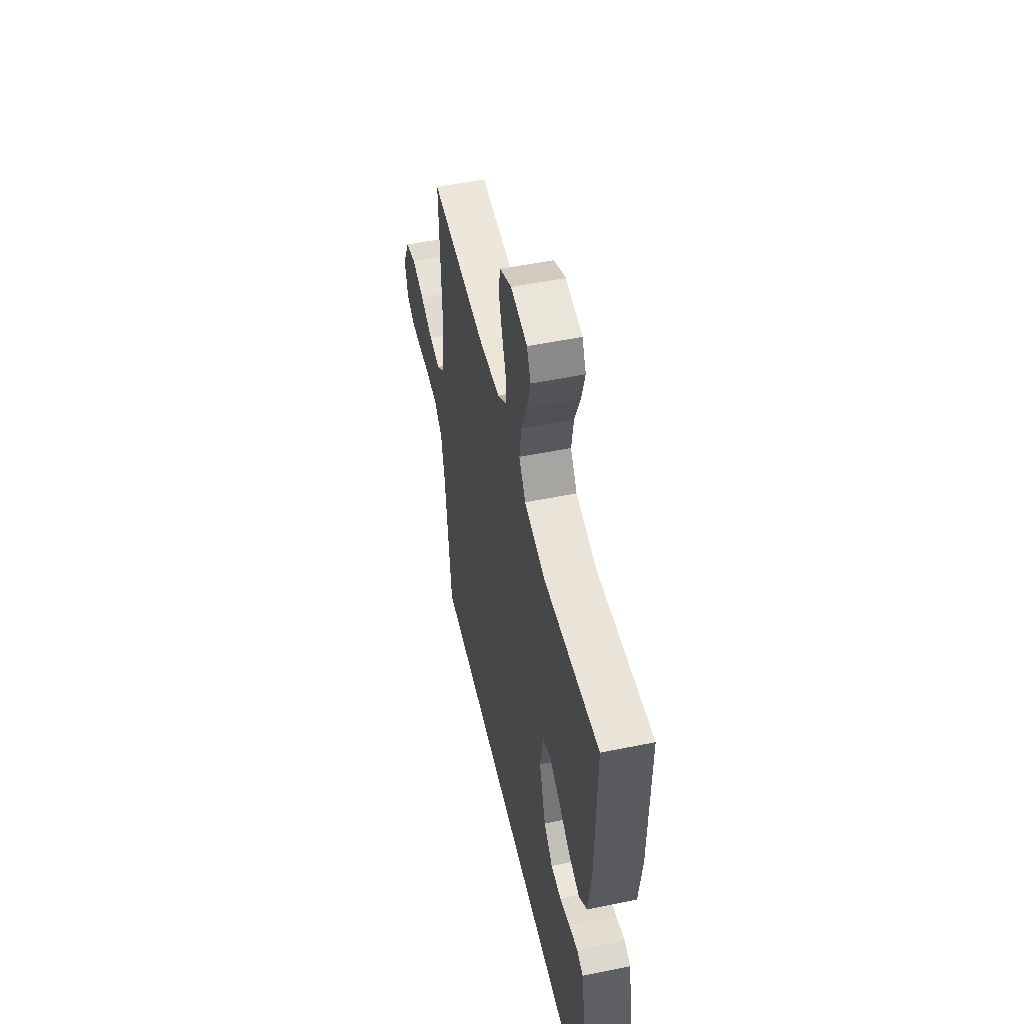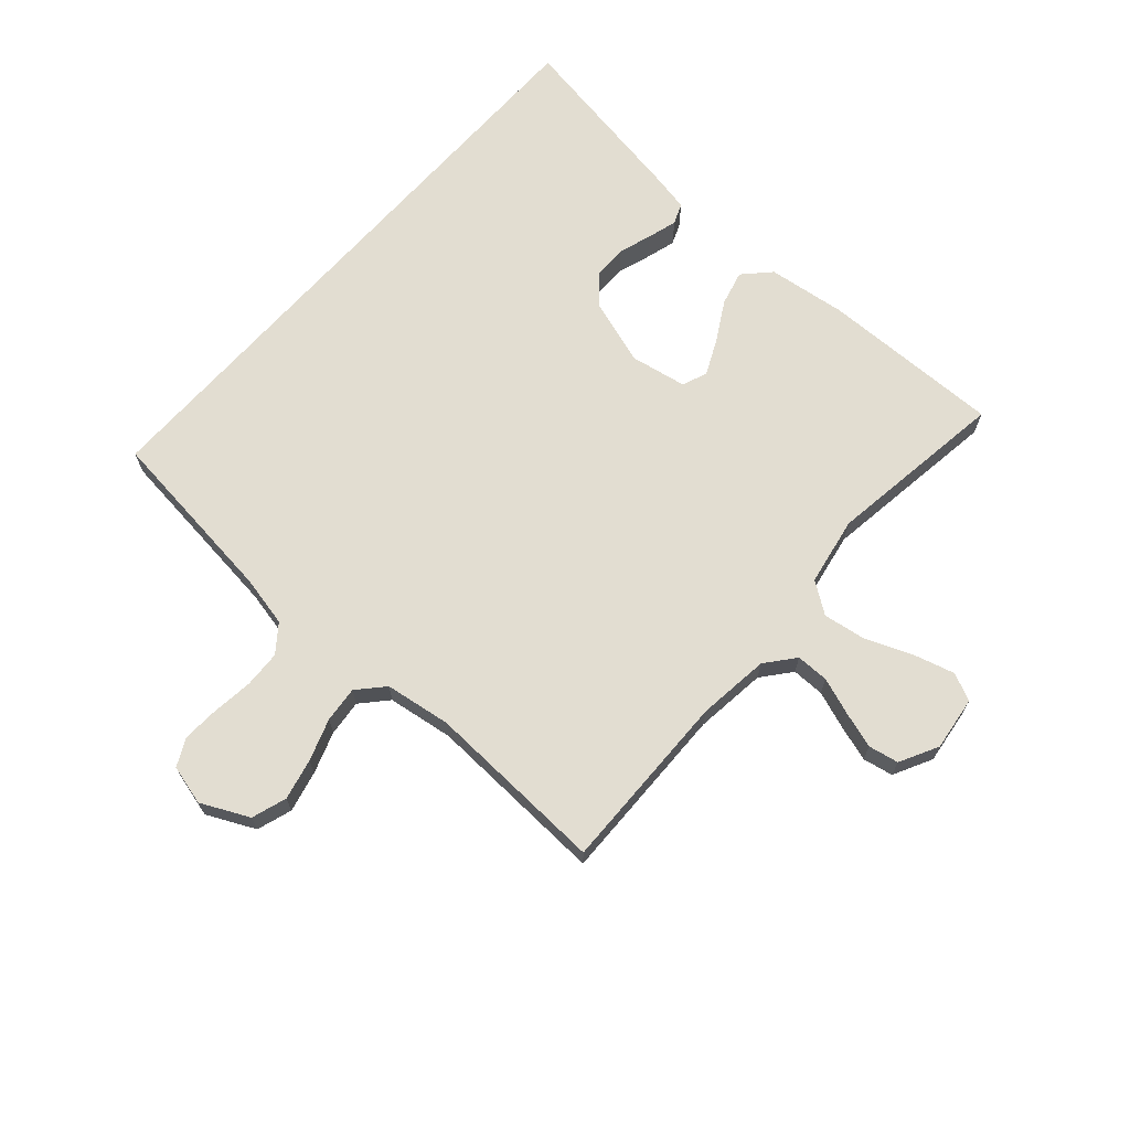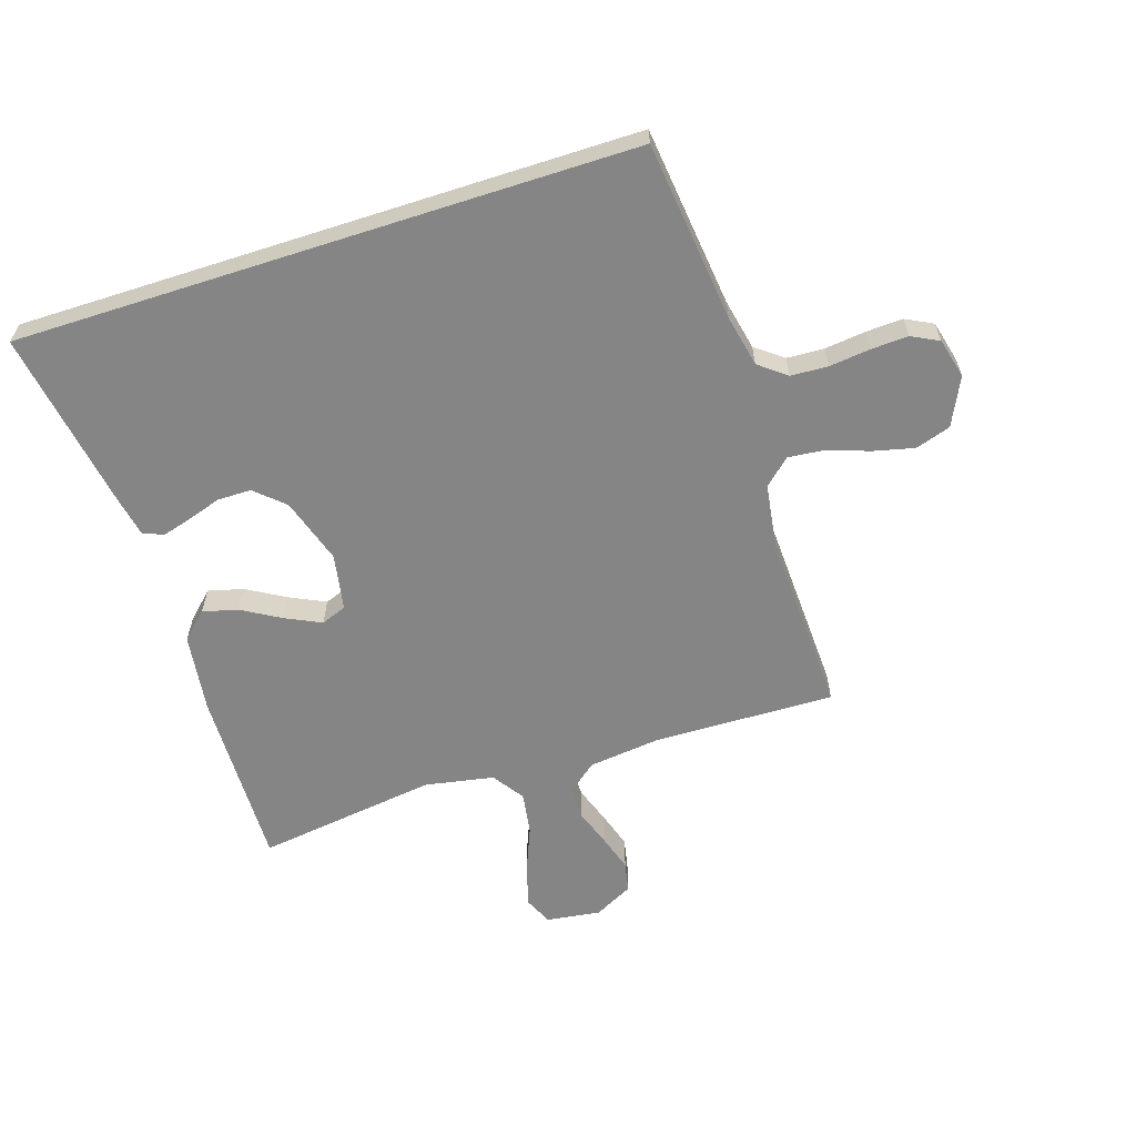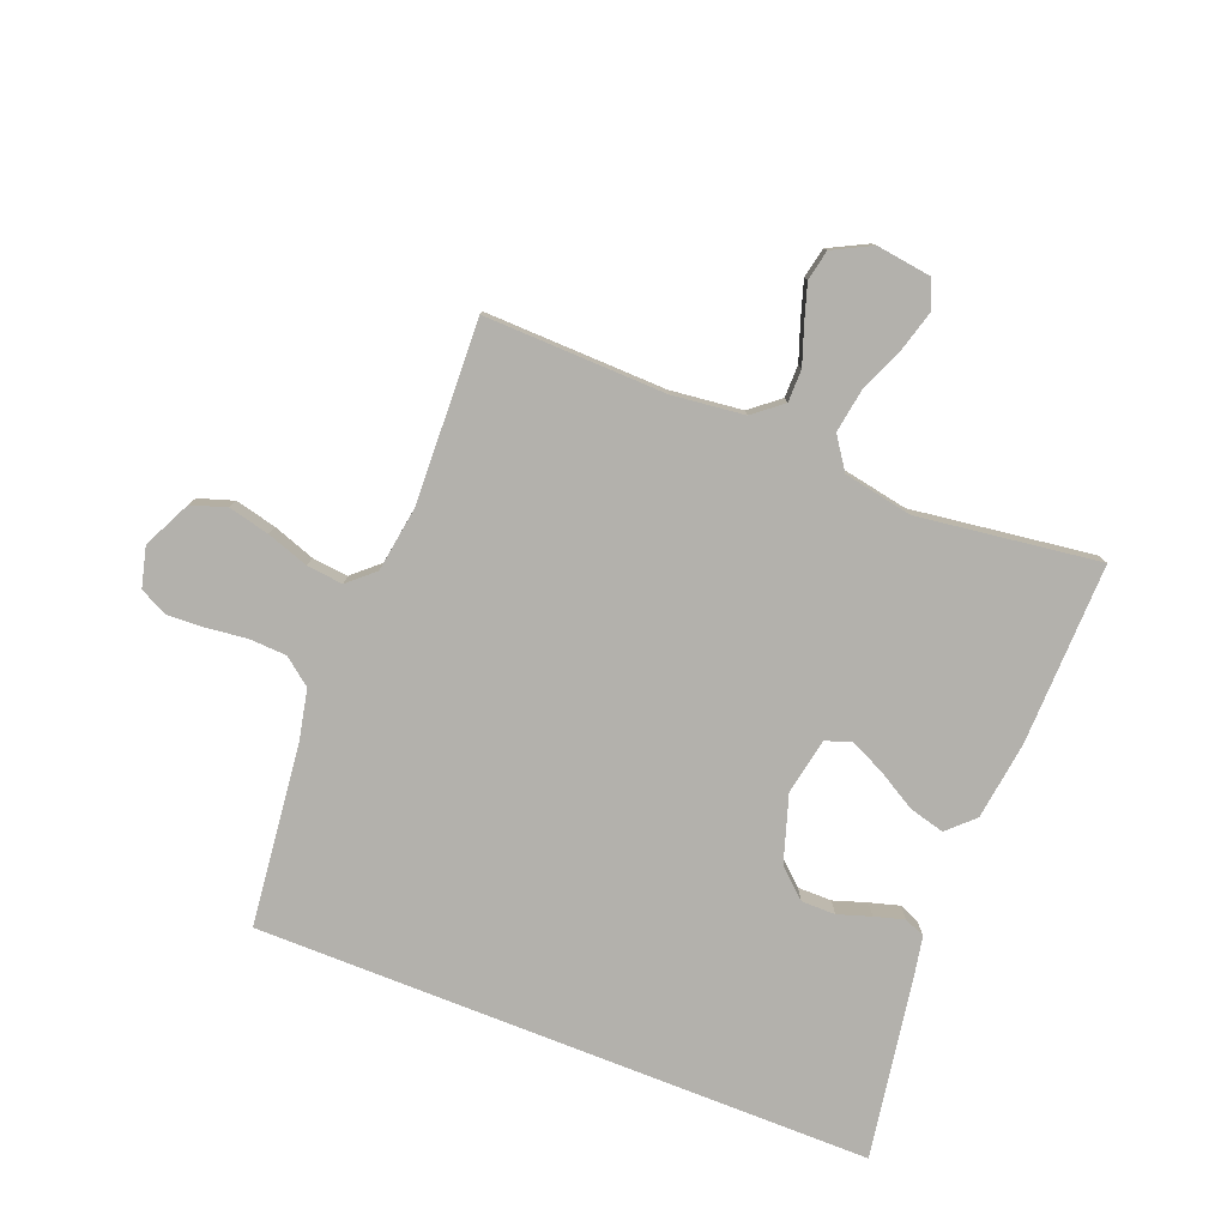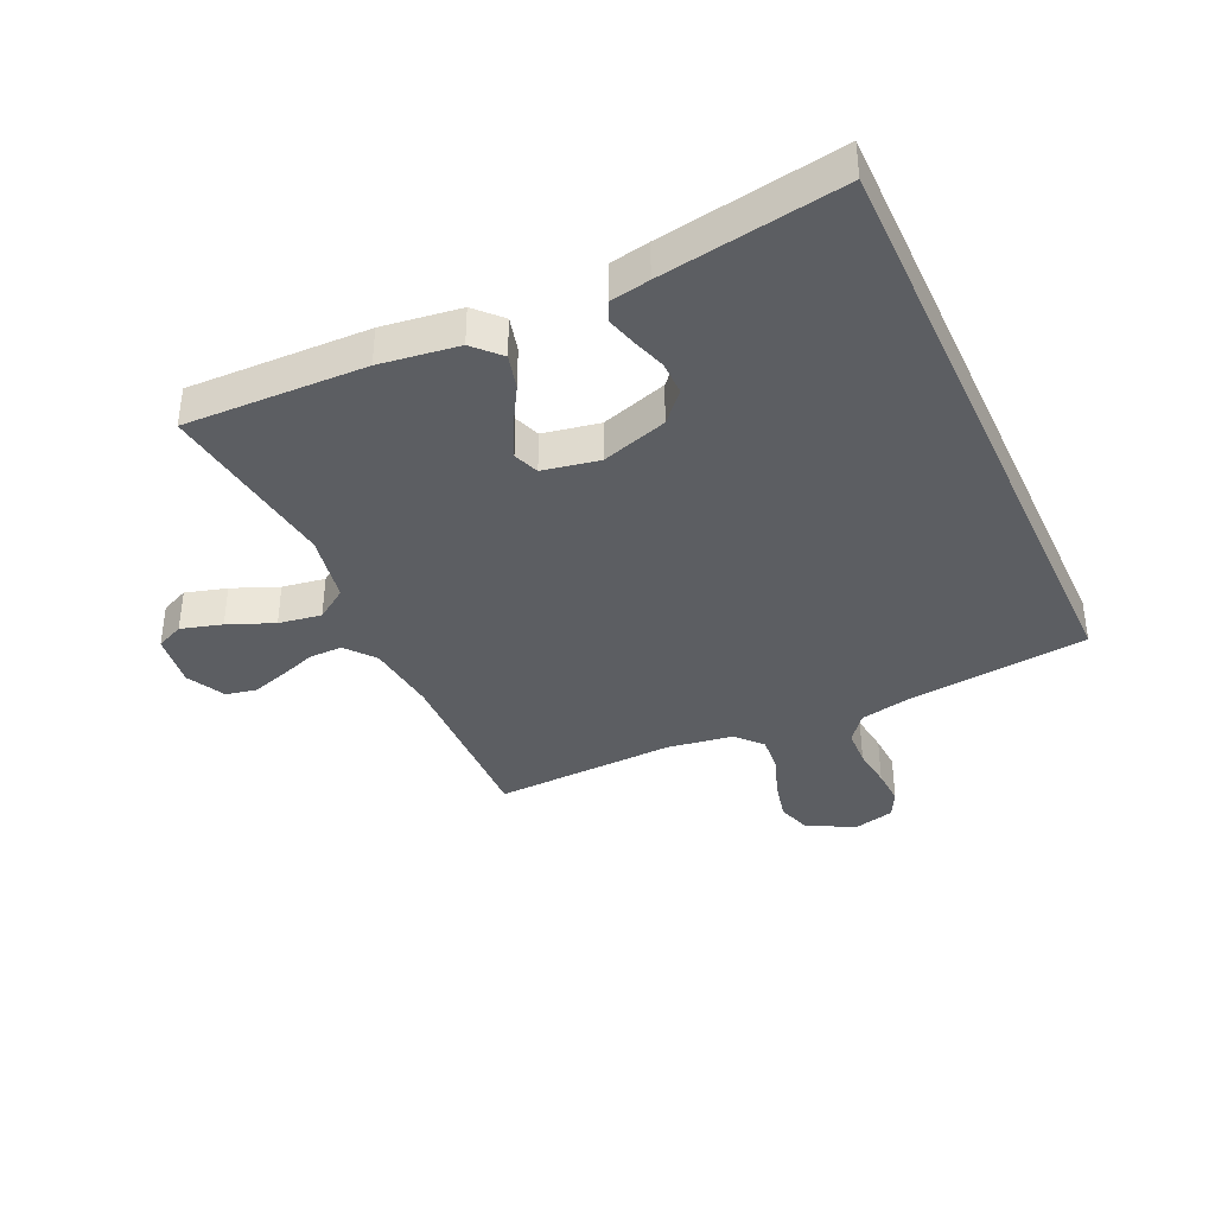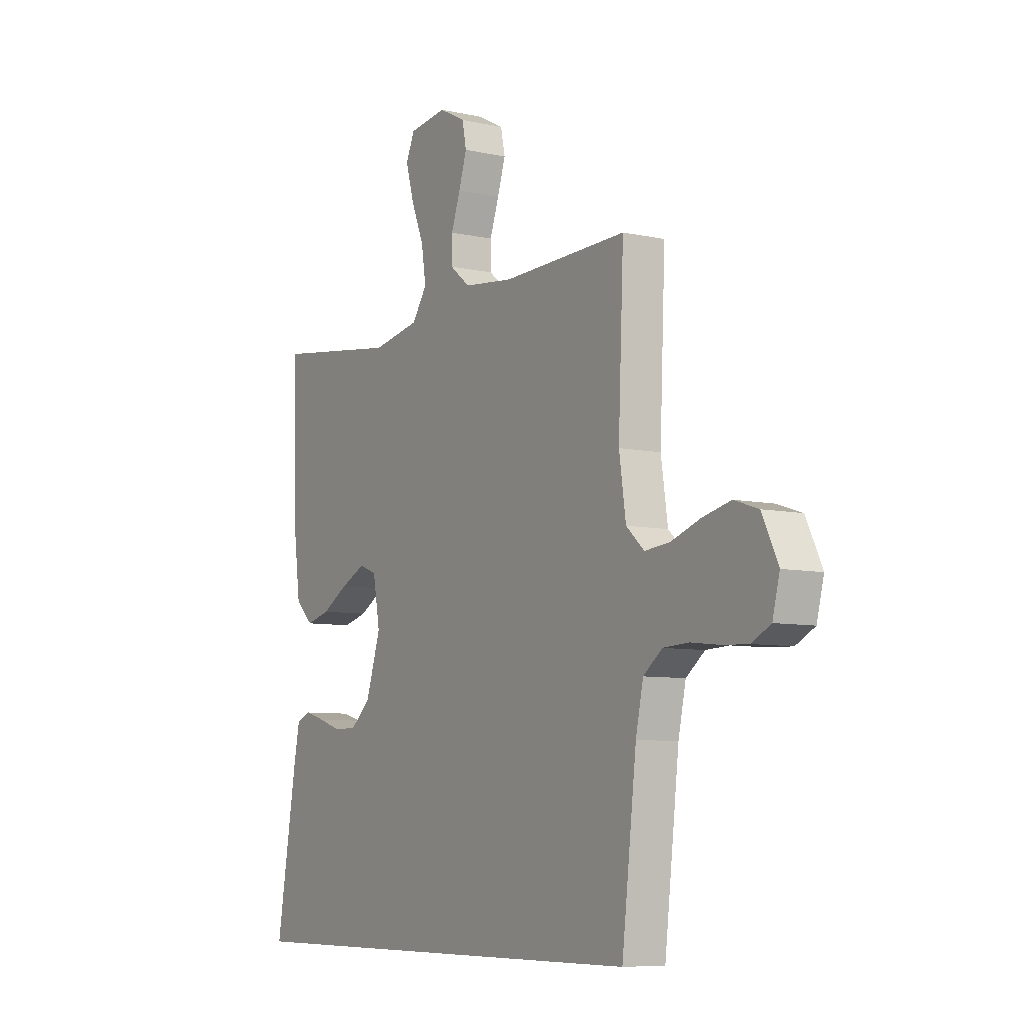
<metadata>
{"format":"obj","ext":"obj","renderer":"f3d","projection":"perspective","resolution":1024,"background":"white","views":[{"elev":51.9,"azim":77.5,"up":"+Z"},{"elev":68.4,"azim":-48.3,"up":"+Y"},{"elev":-61.7,"azim":-162.2,"up":"+Y"},{"elev":-79.1,"azim":-21.6,"up":"+Y"},{"elev":-37.9,"azim":114.6,"up":"+Y"},{"elev":-7.7,"azim":-121.8,"up":"+Z"}]}
</metadata>
<code>
v 0.5 0.07 0.5
v 0.494 0.07 0.2
v 0.477 0.07 0.07
v 0.434 0.07 0.029
v 0.376 0.07 0.044
v 0.312 0.07 0.081
v 0.253 0.07 0.109
v 0.211 0.07 0.093
v 0.194 0.07 0
v 0.229 0.07 -0.109
v 0.277 0.07 -0.152
v 0.333 0.07 -0.152
v 0.388 0.07 -0.134
v 0.437 0.07 -0.12
v 0.471 0.07 -0.134
v 0.484 0.07 -0.2
v 0.534 0.07 -0.5
v -0.488 0.07 -0.5
v -0.523 0.07 -0.2
v -0.541 0.07 -0.116
v -0.586 0.07 -0.081
v -0.648 0.07 -0.078
v -0.716 0.07 -0.086
v -0.777 0.07 -0.089
v -0.822 0.07 -0.066
v -0.839 0.07 0
v -0.801 0.07 0.079
v -0.743 0.07 0.098
v -0.675 0.07 0.082
v -0.606 0.07 0.058
v -0.546 0.07 0.052
v -0.503 0.07 0.091
v -0.487 0.07 0.2
v -0.5 0.07 0.5
v -0.2 0.07 0.493
v -0.081 0.07 0.507
v -0.033 0.07 0.546
v -0.033 0.07 0.6
v -0.055 0.07 0.662
v -0.074 0.07 0.722
v -0.064 0.07 0.772
v 0 0.07 0.805
v 0.09 0.07 0.793
v 0.111 0.07 0.747
v 0.092 0.07 0.679
v 0.061 0.07 0.603
v 0.05 0.07 0.532
v 0.086 0.07 0.48
v 0.2 0.07 0.459
v 0.5 0 0.5
v 0.494 0 0.2
v 0.477 0 0.07
v 0.434 0 0.029
v 0.376 0 0.044
v 0.312 0 0.081
v 0.253 0 0.109
v 0.211 0 0.093
v 0.194 0 0
v 0.229 0 -0.109
v 0.277 0 -0.152
v 0.333 0 -0.152
v 0.388 0 -0.134
v 0.437 0 -0.12
v 0.471 0 -0.134
v 0.484 0 -0.2
v 0.534 0 -0.5
v -0.488 0 -0.5
v -0.523 0 -0.2
v -0.541 0 -0.116
v -0.586 0 -0.081
v -0.648 0 -0.078
v -0.716 0 -0.086
v -0.777 0 -0.089
v -0.822 0 -0.066
v -0.839 0 0
v -0.801 0 0.079
v -0.743 0 0.098
v -0.675 0 0.082
v -0.606 0 0.058
v -0.546 0 0.052
v -0.503 0 0.091
v -0.487 0 0.2
v -0.5 0 0.5
v -0.2 0 0.493
v -0.081 0 0.507
v -0.033 0 0.546
v -0.033 0 0.6
v -0.055 0 0.662
v -0.074 0 0.722
v -0.064 0 0.772
v 0 0 0.805
v 0.09 0 0.793
v 0.111 0 0.747
v 0.092 0 0.679
v 0.061 0 0.603
v 0.05 0 0.532
v 0.086 0 0.48
v 0.2 0 0.459
f 44 45 46
f 43 44 46
f 42 43 46
f 41 42 46
f 40 41 46
f 39 40 46
f 38 39 46
f 37 38 46 47
f 36 37 47 48
f 33 34 35
f 36 48 49
f 35 36 49
f 33 35 49
f 32 33 49
f 28 29 30
f 27 28 30
f 26 27 30
f 25 26 30
f 24 25 30
f 23 24 30
f 22 23 30
f 21 22 30 31
f 49 1 2
f 32 49 2
f 31 32 2
f 21 31 2
f 20 21 2
f 16 17 18
f 15 16 18
f 14 15 18
f 13 14 18
f 12 13 18
f 11 12 18 19
f 4 5 6
f 3 4 6
f 2 3 6
f 2 6 7
f 20 2 7
f 10 11 19 20
f 9 10 20
f 8 9 20
f 7 8 20
f 95 94 93
f 95 93 92
f 95 92 91
f 95 91 90
f 95 90 89
f 95 89 88
f 95 88 87
f 96 95 87 86
f 97 96 86 85
f 84 83 82
f 98 97 85
f 98 85 84
f 98 84 82
f 98 82 81
f 79 78 77
f 79 77 76
f 79 76 75
f 79 75 74
f 79 74 73
f 79 73 72
f 79 72 71
f 80 79 71 70
f 51 50 98
f 51 98 81
f 51 81 80
f 51 80 70
f 51 70 69
f 67 66 65
f 67 65 64
f 67 64 63
f 67 63 62
f 67 62 61
f 68 67 61 60
f 55 54 53
f 55 53 52
f 55 52 51
f 56 55 51
f 56 51 69
f 69 68 60 59
f 69 59 58
f 69 58 57
f 69 57 56
f 1 50 51 2
f 2 51 52 3
f 3 52 53 4
f 4 53 54 5
f 5 54 55 6
f 6 55 56 7
f 7 56 57 8
f 8 57 58 9
f 9 58 59 10
f 10 59 60 11
f 11 60 61 12
f 12 61 62 13
f 13 62 63 14
f 14 63 64 15
f 15 64 65 16
f 16 65 66 17
f 17 66 67 18
f 18 67 68 19
f 19 68 69 20
f 20 69 70 21
f 21 70 71 22
f 22 71 72 23
f 23 72 73 24
f 24 73 74 25
f 25 74 75 26
f 26 75 76 27
f 27 76 77 28
f 28 77 78 29
f 29 78 79 30
f 30 79 80 31
f 31 80 81 32
f 32 81 82 33
f 33 82 83 34
f 34 83 84 35
f 35 84 85 36
f 36 85 86 37
f 37 86 87 38
f 38 87 88 39
f 39 88 89 40
f 40 89 90 41
f 41 90 91 42
f 42 91 92 43
f 43 92 93 44
f 44 93 94 45
f 45 94 95 46
f 46 95 96 47
f 47 96 97 48
f 48 97 98 49
f 49 98 50 1

</code>
